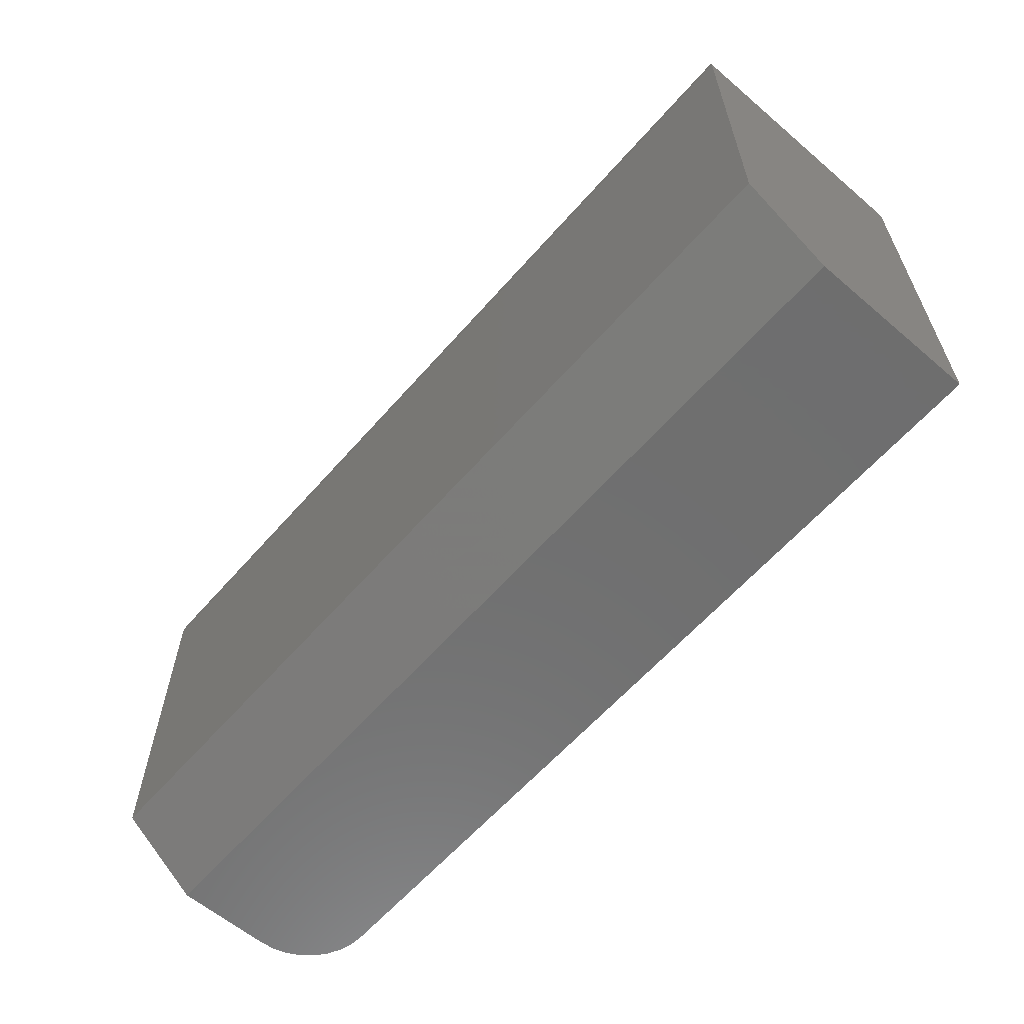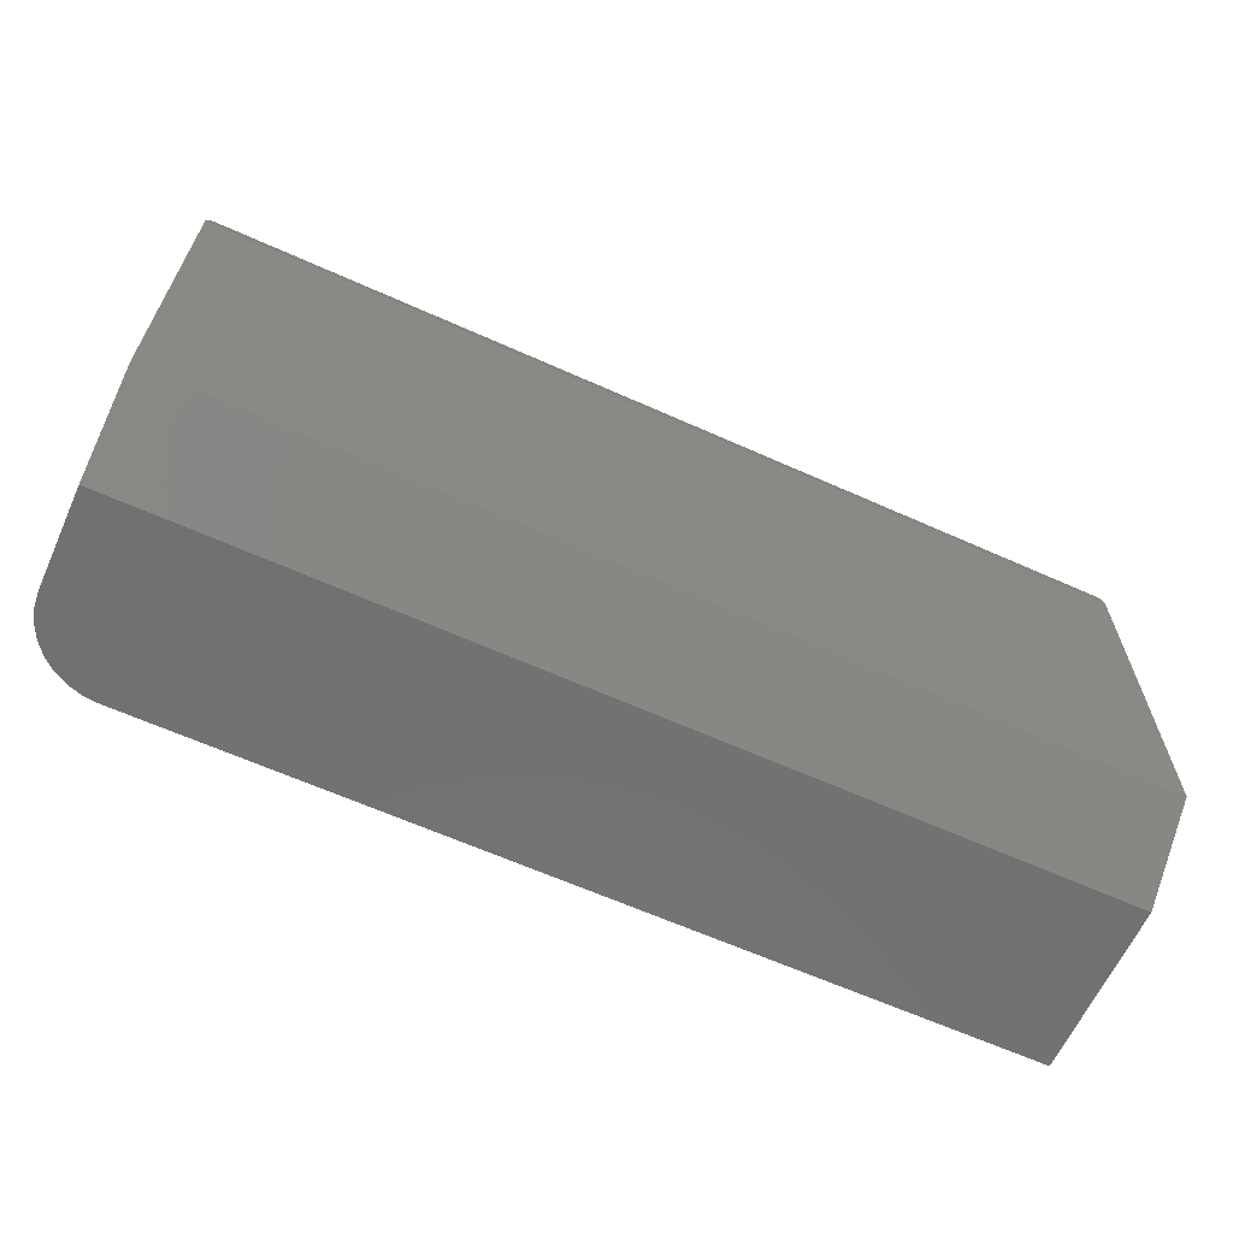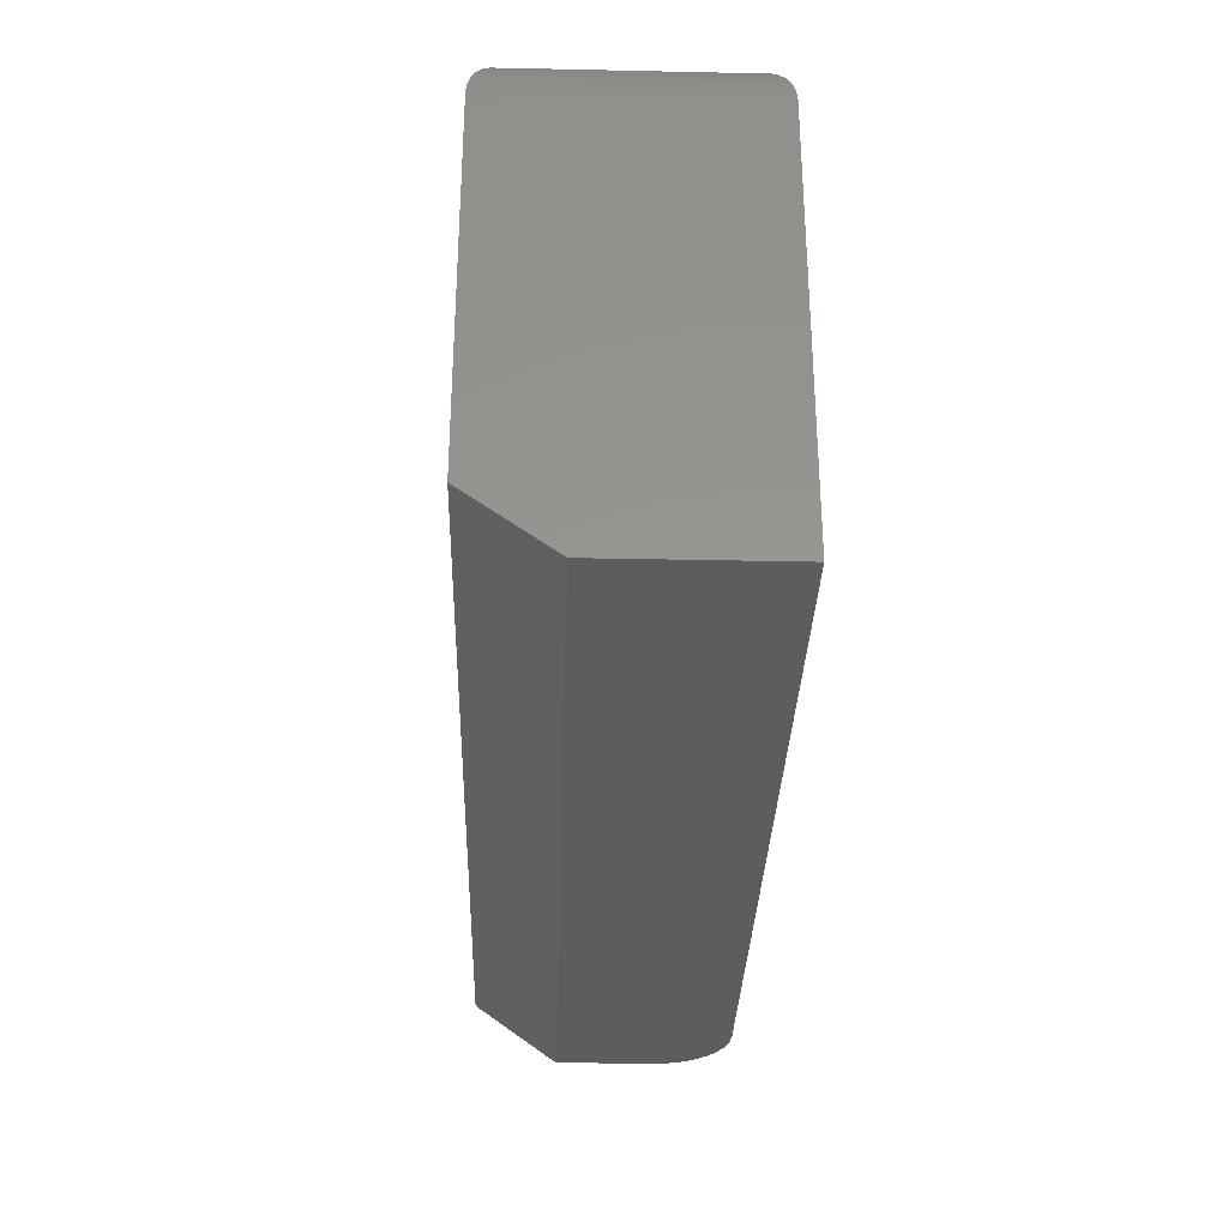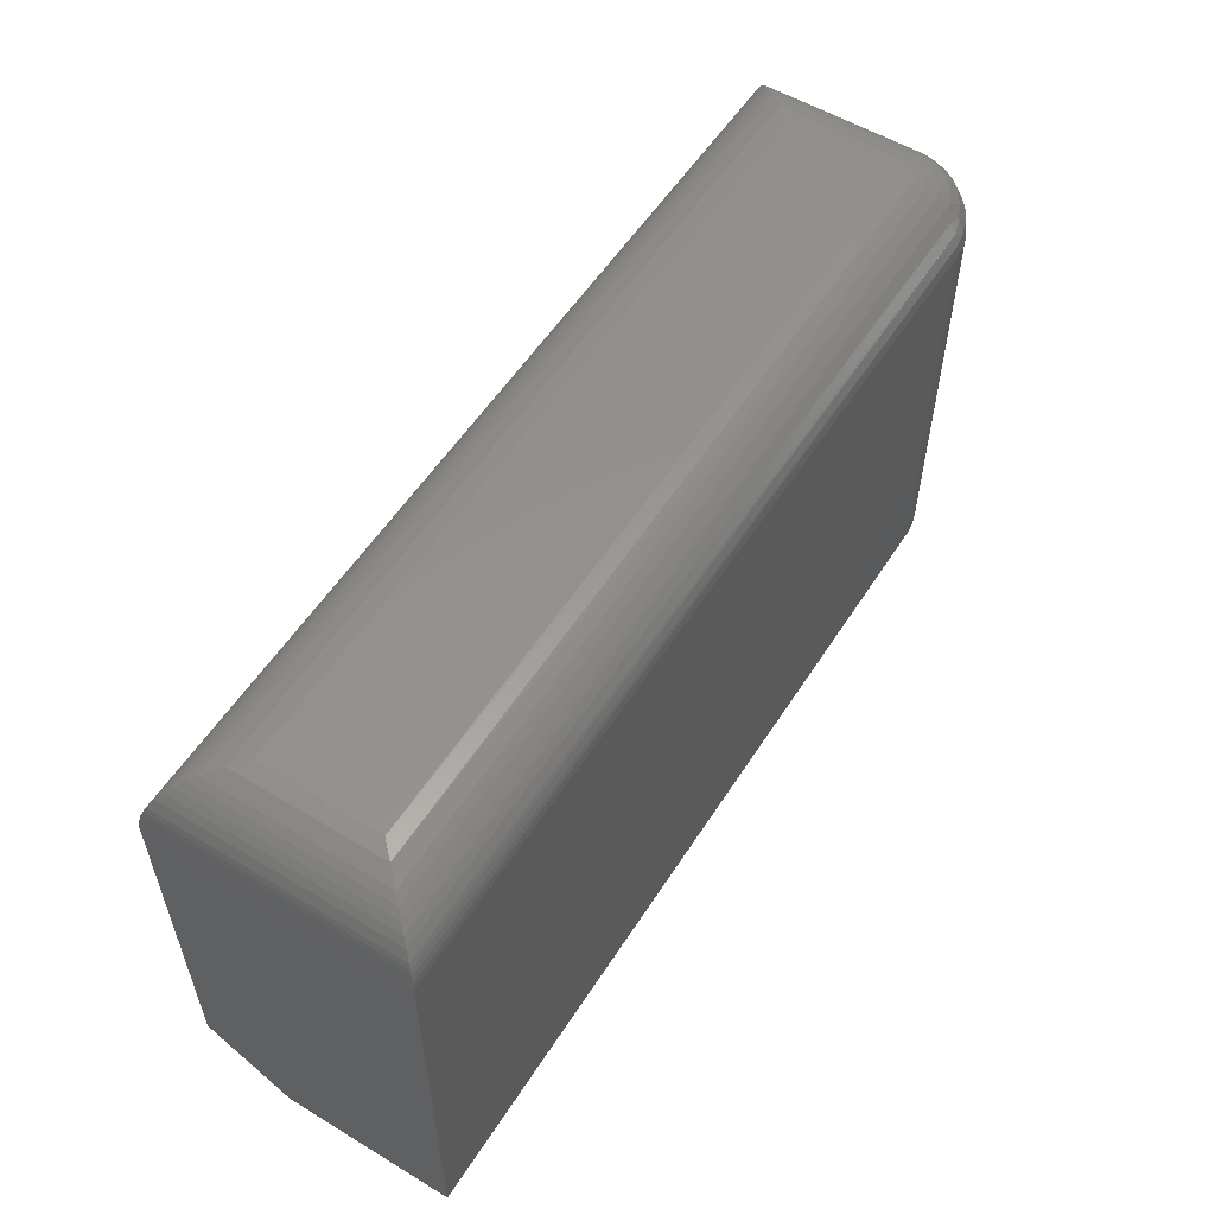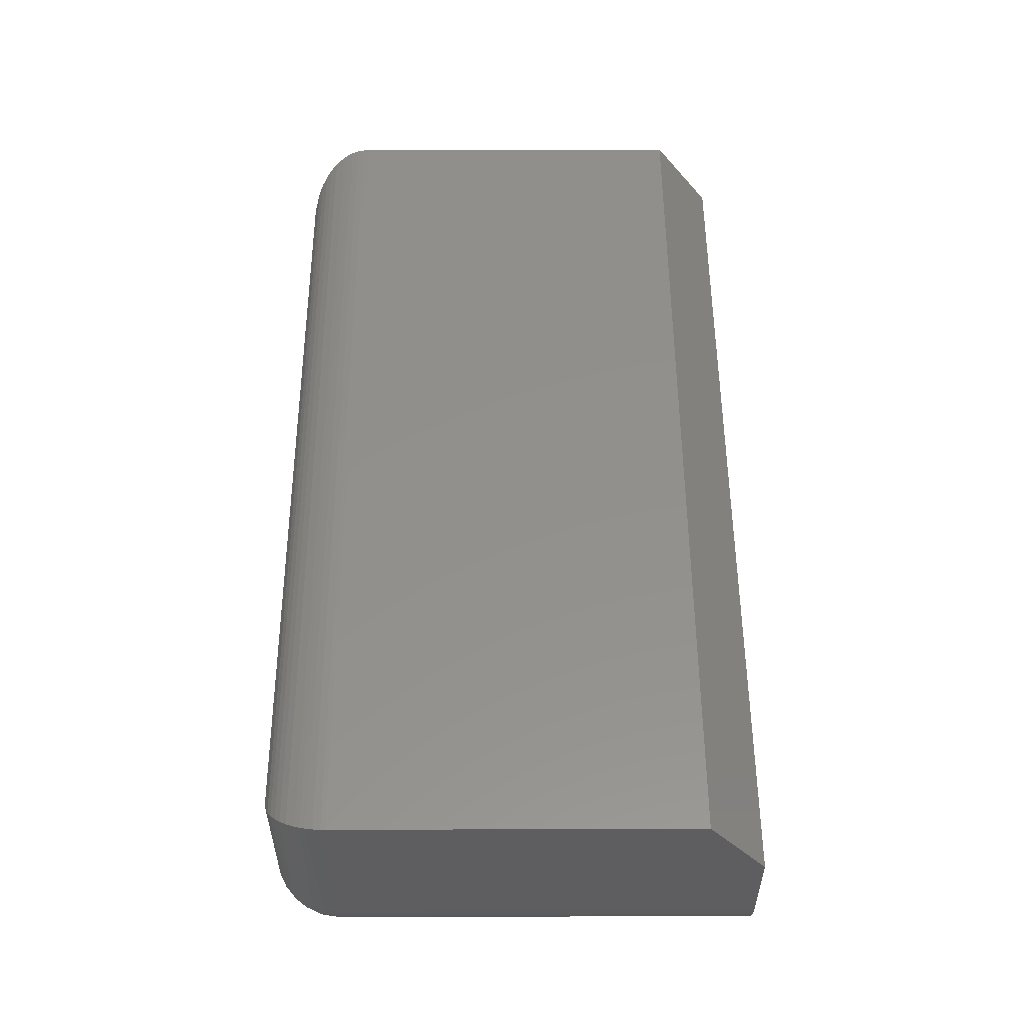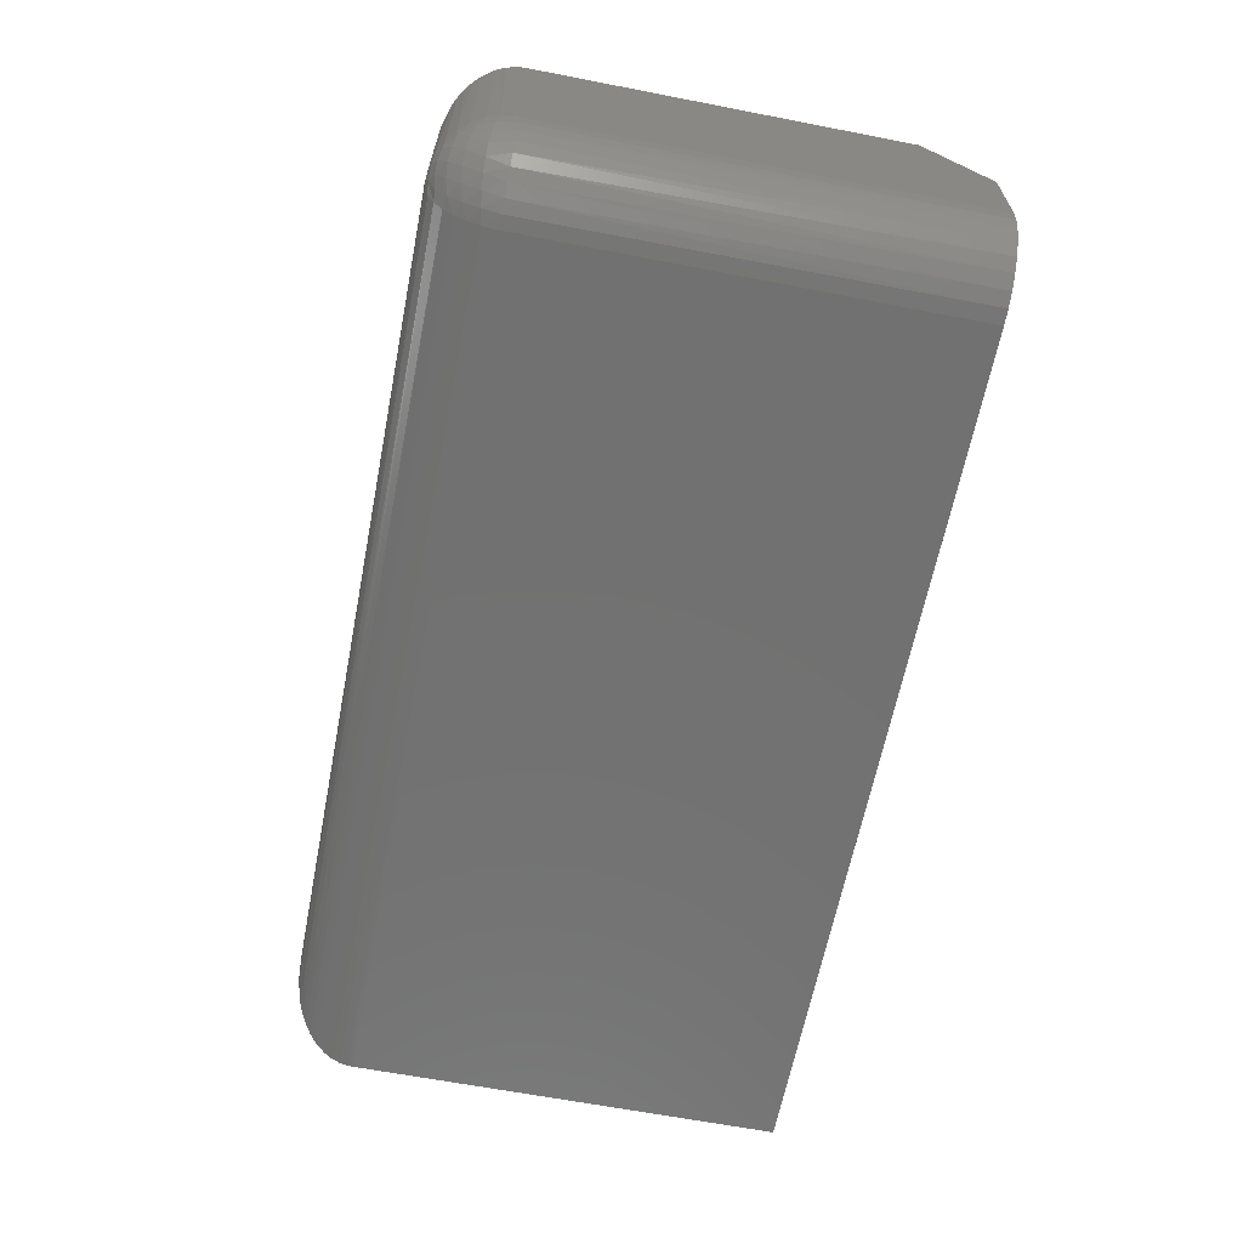
<metadata>
{"format":"stl","ext":"stl","renderer":"f3d","projection":"perspective","resolution":1024,"background":"white","views":[{"elev":-60.9,"azim":49.0,"up":"+Y"},{"elev":-63.5,"azim":-24.4,"up":"+Y"},{"elev":-31.8,"azim":88.3,"up":"+Y"},{"elev":55.7,"azim":122.3,"up":"+Y"},{"elev":53.4,"azim":-90.2,"up":"+Z"},{"elev":-63.5,"azim":-101.1,"up":"+Z"}]}
</metadata>
<code>
# stl→obj: 105 verts, 206 faces
v -0.4844 0.1817 0.2656
v -0.4844 0.1817 0.07812
v -0.4844 -0.1953 0.2656
v -0.4844 -0.2578 0.07812
v -0.4844 -0.2578 0.1797
v -0.4829 -0.2578 0.06288
v -0.4062 -0.2578 0
v 0.4844 -0.2578 0
v 0.4844 -0.2578 0.1797
v -0.4784 -0.2578 0.04823
v -0.4712 -0.2578 0.03472
v -0.4615 -0.2578 0.02288
v -0.4497 -0.2578 0.01317
v -0.4361 -0.2578 0.005947
v -0.4215 -0.2578 0.001501
v 0.4141 0.2521 0.07031
v -0.4125 0.2507 0.05657
v -0.4141 0.2521 0.07031
v 0.4299 0.2503 0.0545
v 0.4844 0.1817 0
v -0.4063 0.1837 2.657e-05
v 0.4842 0.1861 0.0001355
v -0.4062 0.1817 0
v 0.4833 0.194 0.001069
v 0.4662 0.2289 0.01813
v 0.4717 0.222 0.01265
v -0.4076 0.2217 0.01247
v -0.4086 0.232 0.02118
v 0.4602 0.2348 0.02418
v -0.4098 0.2405 0.0317
v 0.4528 0.2404 0.03153
v 0.4451 0.2448 0.03927
v -0.4111 0.2468 0.04364
v -0.4064 0.1971 0.001693
v -0.4069 0.2099 0.005893
v 0.4796 0.2071 0.004735
v 0.4815 0.2015 0.002836
v 0.4773 0.2124 0.007041
v -0.4843 0.1837 0.07812
v -0.4842 0.1861 0.2655
v -0.4141 0.2521 0.1953
v -0.4278 0.2507 0.07184
v -0.4299 0.2503 0.2111
v -0.4833 0.194 0.2646
v -0.4827 0.1971 0.07794
v -0.4815 0.2015 0.2628
v -0.4796 0.2071 0.2609
v -0.4785 0.2099 0.07747
v -0.4773 0.2124 0.2586
v -0.4719 0.2217 0.07674
v -0.4662 0.2289 0.2475
v -0.4632 0.232 0.07577
v -0.4602 0.2348 0.2414
v -0.4528 0.2404 0.2341
v -0.4527 0.2405 0.0746
v -0.4451 0.2448 0.2264
v -0.4407 0.2468 0.07328
v -0.4717 0.222 0.253
v 0.4141 0.2521 0.1953
v -0.433 0.1817 0.004712
v -0.4453 0.1817 0.01047
v -0.4565 0.1817 0.01828
v -0.4661 0.1817 0.02791
v -0.4739 0.1817 0.03906
v -0.4797 0.1817 0.0514
v -0.4198 0.1817 0.001187
v -0.4832 0.1817 0.06456
v -0.4202 0.2514 0.06413
v -0.4203 0.2415 0.0346
v -0.422 0.2488 0.05172
v -0.4327 0.2488 0.06239
v -0.4498 0.2415 0.06412
v -0.421 0.2302 0.02086
v -0.4212 0.2165 0.01064
v -0.4635 0.2302 0.06341
v -0.4209 0.1998 0.003759
v -0.4737 0.2165 0.06322
v -0.4759 0.2019 0.04957
v -0.4686 0.2032 0.03667
v -0.4591 0.2036 0.02526
v -0.4477 0.2032 0.01576
v -0.4348 0.2019 0.008505
v -0.4409 0.2437 0.05347
v -0.4309 0.2437 0.04352
v -0.4552 0.2336 0.05084
v -0.4451 0.2347 0.03927
v -0.4335 0.2336 0.02914
v -0.4672 0.2198 0.04961
v -0.4582 0.2215 0.03709
v -0.4473 0.2215 0.02615
v -0.4348 0.2198 0.01722
v -0.4806 0.1998 0.06349
v 0.4844 -0.1953 0.2656
v 0.4844 0.1817 0.2656
v 0.4299 0.2503 0.2111
v 0.4451 0.2448 0.2263
v 0.4528 0.2404 0.2341
v 0.4602 0.2348 0.2414
v 0.4662 0.2289 0.2475
v 0.4773 0.2124 0.2586
v 0.4796 0.2071 0.2609
v 0.4815 0.2015 0.2628
v 0.4717 0.222 0.253
v 0.4842 0.1861 0.2655
v 0.4833 0.194 0.2646
f 1 2 3
f 3 2 4
f 3 4 5
f 4 6 5
f 7 8 9
f 7 9 5
f 7 5 6
f 7 6 10
f 7 10 11
f 7 11 12
f 7 12 13
f 7 13 14
f 7 14 15
f 16 17 18
f 16 19 17
f 20 21 22
f 20 23 21
f 24 22 21
f 25 26 27
f 27 28 25
f 25 28 29
f 29 28 30
f 29 30 31
f 32 31 30
f 30 33 32
f 19 32 33
f 33 17 19
f 34 35 36
f 34 36 37
f 34 37 24
f 34 24 21
f 27 26 35
f 35 26 38
f 35 38 36
f 1 39 2
f 1 40 39
f 41 42 43
f 41 18 42
f 39 40 44
f 39 44 45
f 45 44 46
f 45 46 47
f 45 47 48
f 47 49 48
f 50 51 52
f 51 53 52
f 52 53 54
f 52 54 55
f 55 54 56
f 55 56 57
f 57 56 43
f 57 43 42
f 48 49 50
f 50 49 58
f 50 58 51
f 7 23 8
f 8 23 20
f 59 16 41
f 41 16 18
f 15 14 60
f 61 60 14
f 14 13 61
f 62 61 13
f 13 12 62
f 63 62 12
f 12 11 63
f 63 11 64
f 64 11 10
f 64 10 65
f 65 10 6
f 23 7 66
f 66 7 15
f 66 15 60
f 4 2 6
f 6 2 67
f 6 67 65
f 18 68 42
f 18 17 68
f 30 69 70
f 30 70 33
f 71 72 55
f 55 57 71
f 28 73 69
f 28 69 30
f 72 52 55
f 27 74 73
f 27 73 28
f 75 50 52
f 35 76 74
f 35 74 27
f 77 48 50
f 64 65 78
f 78 79 64
f 63 64 79
f 79 80 63
f 63 80 62
f 62 80 81
f 62 81 61
f 61 81 82
f 61 82 60
f 60 82 76
f 60 76 66
f 66 76 34
f 66 34 21
f 23 66 21
f 71 57 42
f 42 68 71
f 70 71 68
f 68 17 70
f 70 17 33
f 72 71 83
f 84 83 71
f 71 70 84
f 70 69 84
f 72 75 52
f 85 75 72
f 72 83 85
f 86 85 83
f 83 84 86
f 86 84 87
f 87 84 69
f 87 69 73
f 75 77 50
f 88 77 75
f 75 85 88
f 89 88 85
f 85 86 89
f 90 89 86
f 86 87 90
f 90 87 91
f 91 87 73
f 91 73 74
f 77 88 78
f 79 78 88
f 88 89 79
f 80 79 89
f 89 90 80
f 80 90 81
f 81 90 91
f 81 91 82
f 82 91 74
f 82 74 76
f 76 35 34
f 92 67 2
f 92 2 39
f 92 39 45
f 92 45 48
f 92 48 77
f 92 77 78
f 92 78 65
f 92 65 67
f 3 93 1
f 1 93 94
f 20 94 8
f 8 94 93
f 8 93 9
f 93 3 9
f 9 3 5
f 59 43 95
f 59 41 43
f 95 43 56
f 95 56 96
f 96 56 54
f 96 54 97
f 97 54 53
f 97 53 98
f 98 53 51
f 98 51 99
f 99 51 58
f 100 49 47
f 100 47 101
f 101 47 46
f 101 46 102
f 102 46 44
f 49 100 58
f 58 100 103
f 58 103 99
f 1 94 40
f 40 94 104
f 40 104 44
f 44 104 105
f 44 105 102
f 16 95 19
f 16 59 95
f 19 95 96
f 19 96 32
f 32 96 97
f 32 97 31
f 31 97 98
f 31 98 29
f 29 98 99
f 29 99 25
f 25 99 103
f 38 100 101
f 38 101 36
f 36 101 102
f 36 102 37
f 37 102 105
f 100 38 103
f 103 38 26
f 103 26 25
f 94 20 104
f 104 20 22
f 104 22 105
f 105 22 24
f 105 24 37

</code>
